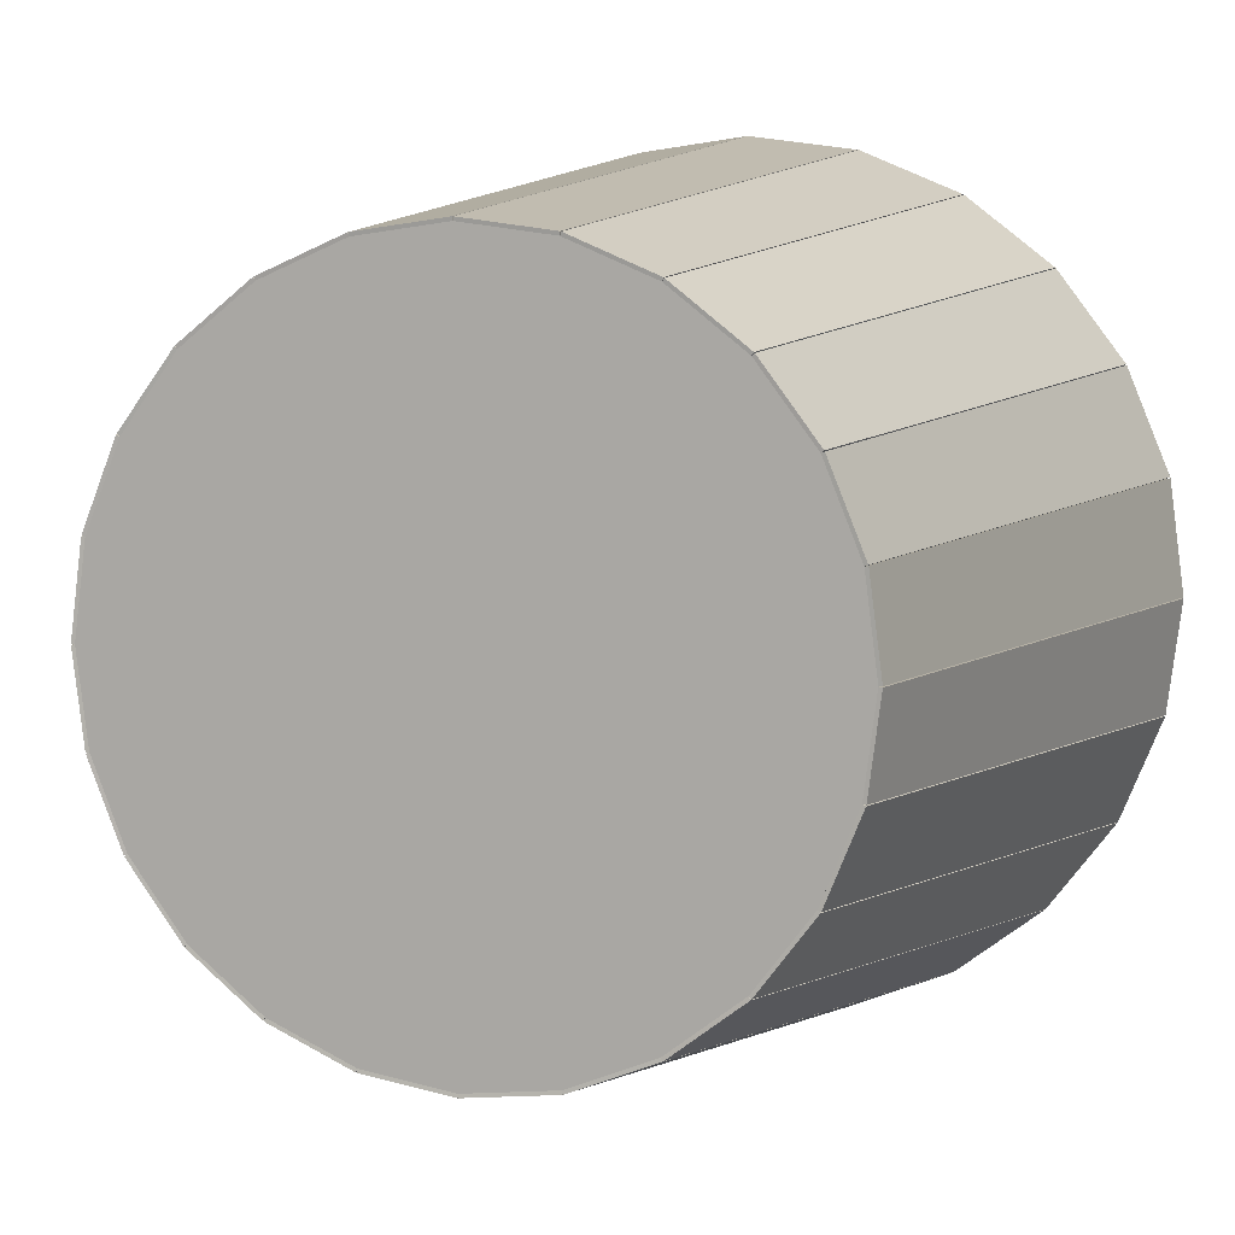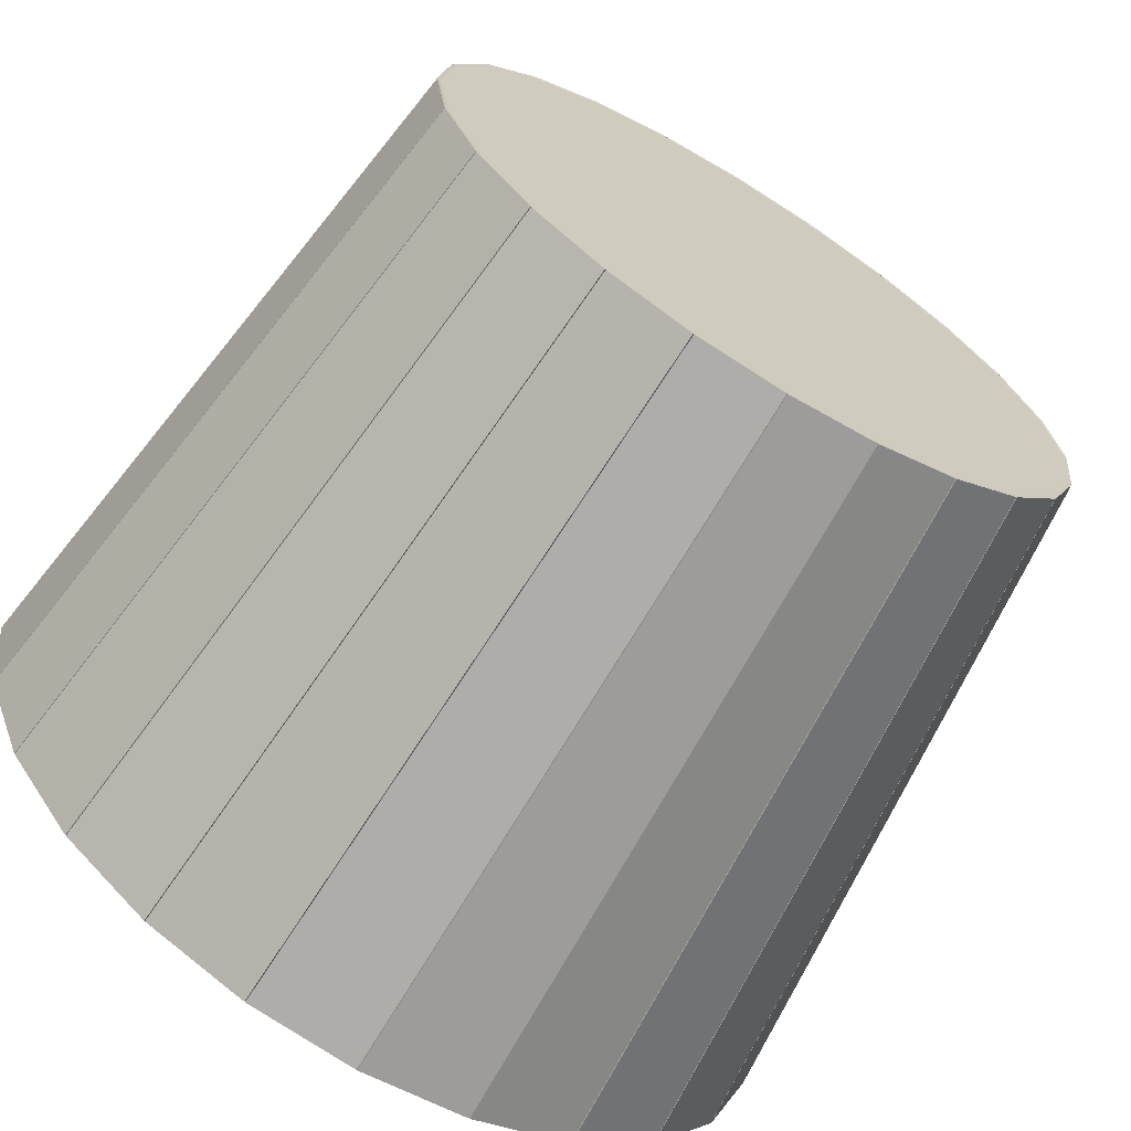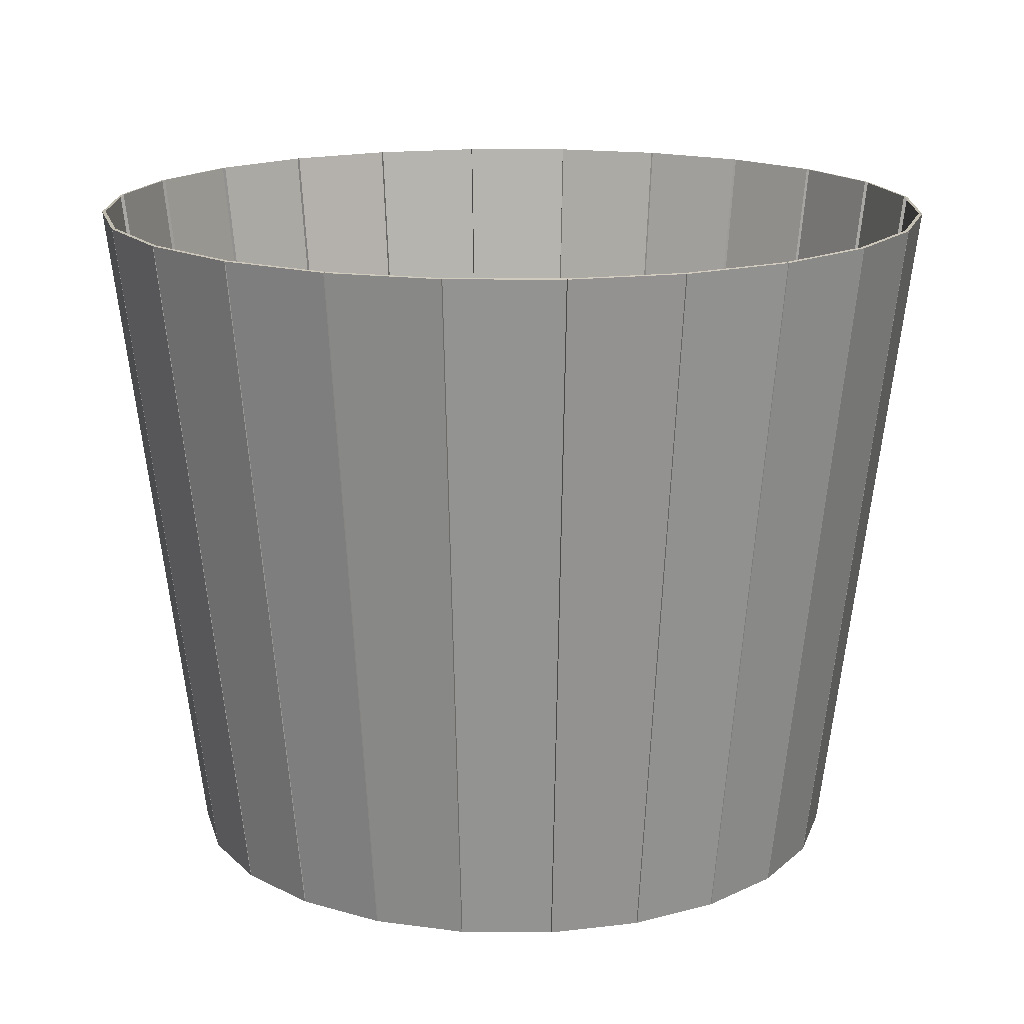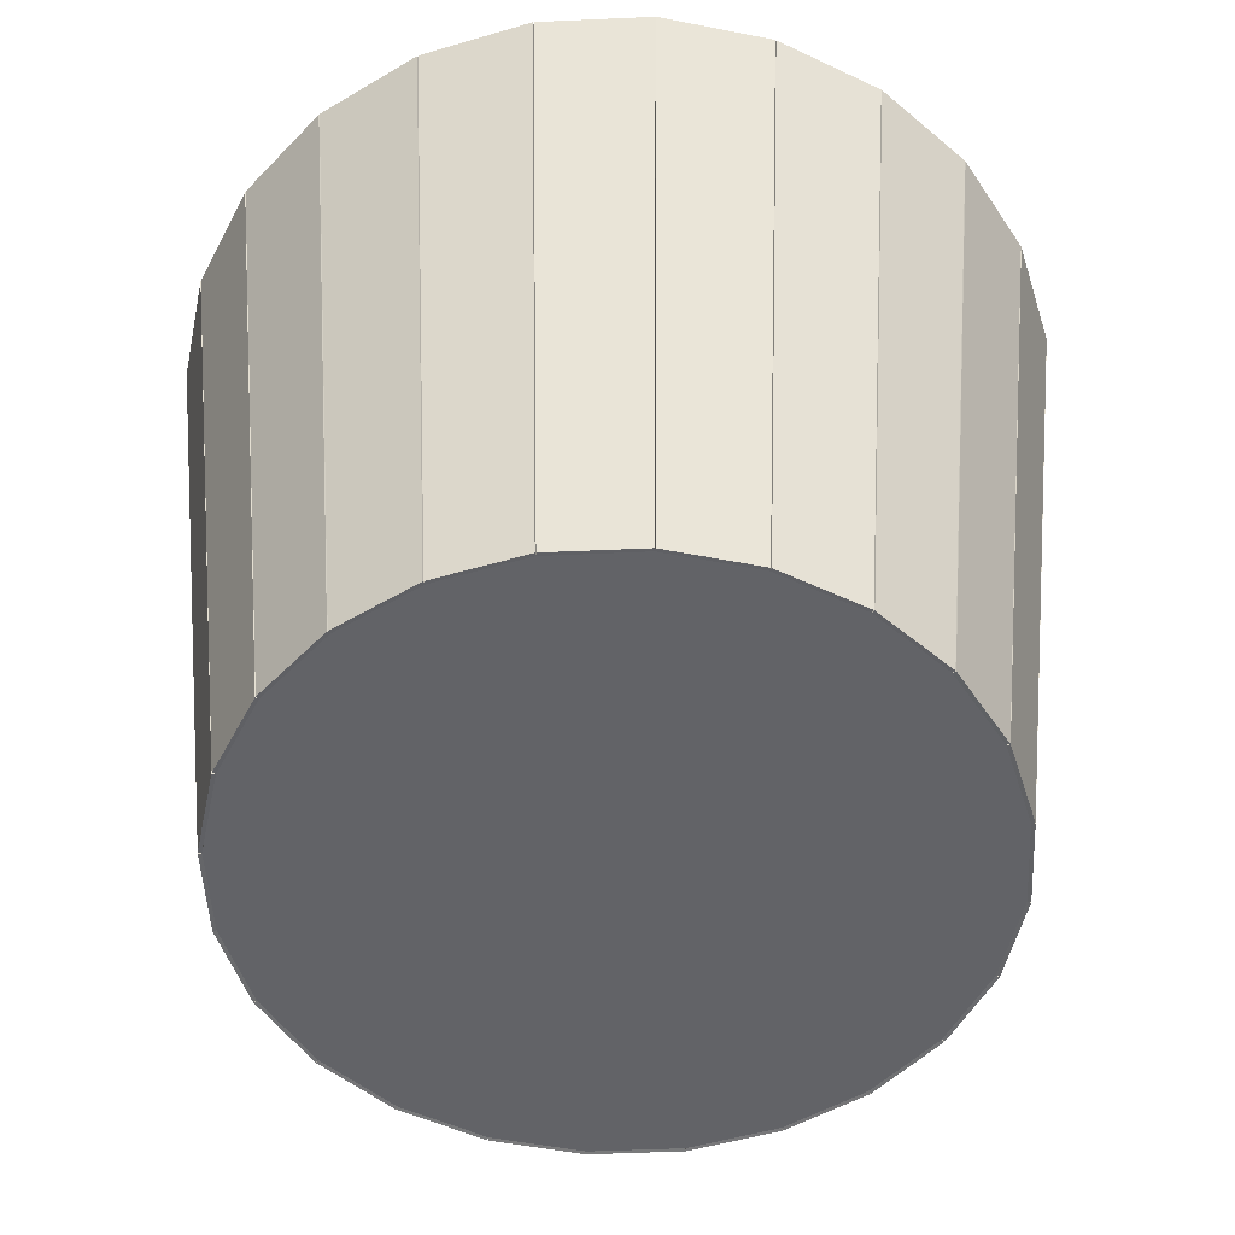
<metadata>
{"format":"obj","ext":"obj","renderer":"f3d","projection":"perspective","resolution":1024,"background":"white","views":[{"elev":6.6,"azim":21.6,"up":"+Z"},{"elev":-67.7,"azim":-31.6,"up":"+Z"},{"elev":16.2,"azim":-21.6,"up":"+Y"},{"elev":-51.0,"azim":85.3,"up":"+Y"}]}
</metadata>
<code>
v 0.2468 -0.2103 -0.00033
v 0.298 0.2783 -0.07951
v 0.3084 0.2783 -0.00033
v 0.2385 -0.2103 -0.06356
v 0.3059 0.2786 -0
v 0.2443 -0.21 -0
v 0.236 -0.21 -0.06323
v 0.2955 0.2786 -0.07917
v 0.3084 0.2783 0.00033
v 0.236 -0.2075 -0.06323
v 0.236 -0.21 0.06323
v 0.2978 0.2783 -0.08014
v 0.2468 -0.2103 0.00033
v 0.298 0.2783 0.07951
v 0.2443 -0.2075 -0
v 0.2116 -0.2075 -0.1222
v 0.2116 -0.21 0.1222
v 0.2385 -0.2103 0.06356
v 0.2383 -0.2103 -0.0642
v 0.2673 0.2783 -0.1539
v 0.2955 0.2786 0.07917
v 0.236 -0.2075 0.06323
v 0.2116 -0.21 -0.1222
v 0.2116 -0.2075 0.1222
v 0.2139 -0.2103 0.1231
v 0.2139 -0.2103 -0.1231
v 0.2649 0.2786 -0.153
v 0.1727 -0.2075 -0.1727
v 0.1727 -0.21 -0.1727
v 0.2383 -0.2103 0.0642
v 0.2673 0.2783 0.1539
v 0.2978 0.2783 0.08014
v 0.1727 -0.2075 0.1727
v 0.1727 -0.21 0.1727
v 0.1748 -0.2103 -0.1743
v 0.2649 0.2786 0.153
v 0.2669 0.2783 -0.1545
v 0.1222 -0.21 -0.2116
v 0.1222 -0.2075 -0.2116
v 0.1748 -0.2103 0.1743
v 0.2136 -0.2103 -0.1237
v 0.2183 0.2783 -0.2178
v 0.2669 0.2783 0.1545
v 0.1237 -0.2103 -0.2136
v 0.1222 -0.2075 0.2116
v 0.1222 -0.21 0.2116
v 0.2136 -0.2103 0.1237
v 0.2183 0.2783 0.2178
v 0.2163 0.2786 -0.2163
v 0.06323 -0.21 -0.236
v 0.1743 -0.2103 -0.1748
v 0.153 0.2786 -0.2649
v 0.06323 -0.2075 -0.236
v 0.1237 -0.2103 0.2136
v 0.2163 0.2786 0.2163
v 0.0642 -0.2103 -0.2383
v 0.1545 0.2783 -0.2669
v 0.1231 -0.2103 -0.2139
v 0.06323 -0.2075 0.236
v 0.06323 -0.21 0.236
v 0.1743 -0.2103 0.1748
v 0.153 0.2786 0.2649
v 0.2178 0.2783 -0.2183
v 0 -0.21 -0.2443
v 0.07917 0.2786 -0.2955
v 0.1539 0.2783 -0.2673
v 0 -0.2075 -0.2443
v 0.0642 -0.2103 0.2383
v 0.2178 0.2783 0.2183
v 0.1545 0.2783 0.2669
v 0.1231 -0.2103 0.2139
v 0.00033 -0.2103 -0.2468
v 0.08014 0.2783 -0.2978
v 0.06356 -0.2103 -0.2385
v 0 -0.2075 0.2443
v 0 -0.21 0.2443
v 0.07917 0.2786 0.2955
v 0.1539 0.2783 0.2673
v -0.06323 -0.21 -0.236
v 0 0.2786 -0.3059
v 0.07951 0.2783 -0.298
v -0.06323 -0.2075 -0.236
v 0.00033 -0.2103 0.2468
v 0.08014 0.2783 0.2978
v 0.06356 -0.2103 0.2385
v -0.00033 -0.2103 -0.2468
v 0.00033 0.2783 -0.3084
v -0.06323 -0.2075 0.236
v -0.06323 -0.21 0.236
v 0 0.2786 0.3059
v 0.07951 0.2783 0.298
v -0.1222 -0.21 -0.2116
v -0.06356 -0.2103 -0.2385
v -0.00033 0.2783 -0.3084
v -0.1222 -0.2075 -0.2116
v -0.00033 -0.2103 0.2468
v 0.00033 0.2783 0.3084
v -0.0642 -0.2103 -0.2383
v -0.07917 0.2786 -0.2955
v -0.07951 0.2783 -0.298
v -0.1222 -0.2075 0.2116
v -0.1222 -0.21 0.2116
v -0.06356 -0.2103 0.2385
v -0.00033 0.2783 0.3084
v -0.1727 -0.21 -0.1727
v -0.1231 -0.2103 -0.2139
v -0.1727 -0.2075 -0.1727
v -0.0642 -0.2103 0.2383
v -0.07917 0.2786 0.2955
v -0.1237 -0.2103 -0.2136
v -0.153 0.2786 -0.2649
v -0.1539 0.2783 -0.2673
v -0.08014 0.2783 -0.2978
v -0.1727 -0.2075 0.1727
v -0.1727 -0.21 0.1727
v -0.1231 -0.2103 0.2139
v -0.07951 0.2783 0.298
v -0.2116 -0.2075 -0.1222
v -0.1743 -0.2103 -0.1748
v -0.2116 -0.21 -0.1222
v -0.1237 -0.2103 0.2136
v -0.08014 0.2783 0.2978
v -0.153 0.2786 0.2649
v -0.2163 0.2786 -0.2163
v -0.2178 0.2783 -0.2183
v -0.1545 0.2783 -0.2669
v -0.2116 -0.2075 0.1222
v -0.2116 -0.21 0.1222
v -0.1748 -0.2103 -0.1743
v -0.1743 -0.2103 0.1748
v -0.1539 0.2783 0.2673
v -0.236 -0.2075 -0.06323
v -0.2183 0.2783 -0.2178
v -0.1748 -0.2103 0.1743
v -0.236 -0.21 -0.06323
v -0.2136 -0.2103 -0.1237
v -0.1545 0.2783 0.2669
v -0.2163 0.2786 0.2163
v -0.2649 0.2786 -0.153
v -0.236 -0.2075 0.06323
v -0.236 -0.21 0.06323
v -0.2136 -0.2103 0.1237
v -0.2183 0.2783 0.2178
v -0.2139 -0.2103 -0.1231
v -0.2669 0.2783 -0.1545
v -0.2178 0.2783 0.2183
v -0.2443 -0.2075 -0
v -0.2139 -0.2103 0.1231
v -0.2669 0.2783 0.1545
v -0.2443 -0.21 -0
v -0.2383 -0.2103 -0.0642
v -0.2673 0.2783 -0.1539
v -0.2649 0.2786 0.153
v -0.2383 -0.2103 0.0642
v -0.2673 0.2783 0.1539
v -0.2385 -0.2103 0.06356
v -0.2385 -0.2103 -0.06356
v -0.2978 0.2783 -0.08014
v -0.2978 0.2783 0.08014
v -0.2468 -0.2103 0.00033
v -0.298 0.2783 0.07951
v -0.2468 -0.2103 -0.00033
v -0.298 0.2783 -0.07951
v -0.2955 0.2786 -0.07917
v -0.2955 0.2786 0.07917
v -0.3084 0.2783 0.00033
v -0.3084 0.2783 -0.00033
v -0.3059 0.2786 -0
v 0 -0.21 -0
v 0 0.2786 -0
g mesh1_mesh1-geometry
f 1 2 3
f 2 1 4
f 3 2 1
f 4 1 2
f 2 5 3
f 3 5 2
f 3 6 1
f 1 6 3
f 1 4 6
f 7 2 4
f 4 2 7
f 5 2 8
f 8 2 5
f 6 3 5
f 5 3 6
f 7 6 4
f 2 7 8
f 8 7 2
f 9 6 5
f 5 6 9
f 6 10 7
f 7 10 6
f 6 7 11
f 7 12 8
f 8 12 7
f 6 9 13
f 13 9 6
f 5 14 9
f 9 14 5
f 10 6 15
f 15 6 10
f 16 7 10
f 10 7 16
f 11 7 17
f 11 18 6
f 11 15 6
f 6 15 11
f 12 7 19
f 19 7 12
f 20 8 12
f 12 8 20
f 9 18 13
f 13 18 9
f 13 6 18
f 14 5 21
f 21 5 14
f 18 9 14
f 14 9 18
f 22 10 15
f 7 16 23
f 23 16 7
f 24 16 10
f 7 23 17
f 17 25 11
f 17 22 11
f 11 22 17
f 14 11 18
f 18 11 14
f 15 11 22
f 22 11 15
f 19 26 7
f 26 12 19
f 19 12 26
f 8 20 27
f 27 20 8
f 12 26 20
f 20 26 12
f 11 14 21
f 21 14 11
f 24 10 22
f 28 23 16
f 16 23 28
f 23 7 26
f 24 28 16
f 23 29 17
f 30 11 25
f 31 17 25
f 25 17 31
f 22 17 24
f 24 17 22
f 20 23 27
f 27 23 20
f 23 20 26
f 26 20 23
f 32 11 21
f 21 11 32
f 23 28 29
f 29 28 23
f 33 28 24
f 17 29 34
f 29 23 35
f 11 32 30
f 30 32 11
f 32 25 30
f 30 25 32
f 17 31 36
f 36 31 17
f 25 32 31
f 31 32 25
f 34 24 17
f 17 24 34
f 23 37 27
f 27 37 23
f 21 31 32
f 32 31 21
f 28 38 29
f 29 38 28
f 33 39 28
f 24 34 33
f 33 34 24
f 29 38 34
f 34 40 17
f 41 35 23
f 29 42 35
f 35 42 29
f 31 21 36
f 36 21 31
f 43 17 36
f 36 17 43
f 37 23 41
f 41 23 37
f 42 27 37
f 37 27 42
f 38 28 39
f 39 28 38
f 38 29 44
f 45 39 33
f 34 45 33
f 33 45 34
f 34 38 46
f 47 17 40
f 48 34 40
f 40 34 48
f 35 37 41
f 41 37 35
f 42 29 49
f 49 29 42
f 37 35 42
f 42 35 37
f 17 43 47
f 47 43 17
f 36 48 43
f 43 48 36
f 27 42 49
f 49 42 27
f 39 50 38
f 38 50 39
f 51 44 29
f 52 44 38
f 38 44 52
f 45 53 39
f 45 34 46
f 46 34 45
f 38 50 46
f 46 54 34
f 43 40 47
f 47 40 43
f 34 48 55
f 55 48 34
f 40 43 48
f 48 43 40
f 51 49 29
f 29 49 51
f 48 36 55
f 55 36 48
f 50 39 53
f 53 39 50
f 50 38 56
f 57 51 44
f 44 51 57
f 44 52 57
f 57 52 44
f 58 52 38
f 38 52 58
f 59 53 45
f 46 59 45
f 45 59 46
f 46 50 60
f 61 34 54
f 54 62 46
f 46 62 54
f 55 61 34
f 34 61 55
f 49 51 63
f 63 51 49
f 53 64 50
f 50 64 53
f 58 56 38
f 65 56 50
f 50 56 65
f 51 57 63
f 63 57 51
f 49 57 52
f 52 57 49
f 52 58 66
f 66 58 52
f 59 67 53
f 59 46 60
f 60 46 59
f 50 64 60
f 60 68 46
f 69 54 61
f 61 54 69
f 62 54 70
f 70 54 62
f 62 71 46
f 46 71 62
f 61 55 69
f 69 55 61
f 57 49 63
f 63 49 57
f 64 53 67
f 67 53 64
f 64 50 72
f 73 58 56
f 56 58 73
f 56 65 73
f 73 65 56
f 74 65 50
f 50 65 74
f 58 73 66
f 66 73 58
f 73 52 66
f 66 52 73
f 75 67 59
f 60 75 59
f 59 75 60
f 60 64 76
f 71 46 68
f 68 77 60
f 60 77 68
f 54 69 70
f 70 69 54
f 70 55 62
f 62 55 70
f 71 62 78
f 78 62 71
f 55 70 69
f 69 70 55
f 67 79 64
f 64 79 67
f 74 72 50
f 80 72 64
f 64 72 80
f 52 73 65
f 65 73 52
f 65 74 81
f 81 74 65
f 75 82 67
f 75 60 76
f 76 60 75
f 64 79 76
f 76 83 60
f 78 68 71
f 71 68 78
f 77 68 84
f 84 68 77
f 77 85 60
f 60 85 77
f 62 84 78
f 78 84 62
f 79 67 82
f 82 67 79
f 64 86 79
f 87 74 72
f 72 74 87
f 72 80 87
f 87 80 72
f 86 80 64
f 64 80 86
f 74 87 81
f 81 87 74
f 87 65 81
f 81 65 87
f 88 82 75
f 76 88 75
f 75 88 76
f 76 79 89
f 85 60 83
f 83 90 76
f 76 90 83
f 68 78 84
f 84 78 68
f 84 62 77
f 77 62 84
f 85 77 91
f 91 77 85
f 82 92 79
f 79 92 82
f 93 79 86
f 65 87 80
f 80 87 65
f 80 86 94
f 94 86 80
f 88 95 82
f 88 76 89
f 89 76 88
f 79 92 89
f 76 89 96
f 91 83 85
f 85 83 91
f 90 83 97
f 97 83 90
f 90 96 76
f 76 96 90
f 77 97 91
f 91 97 77
f 92 82 95
f 95 82 92
f 79 98 92
f 99 93 79
f 79 93 99
f 100 86 93
f 93 86 100
f 86 100 94
f 94 100 86
f 94 99 80
f 80 99 94
f 101 95 88
f 89 101 88
f 88 101 89
f 89 92 102
f 103 96 89
f 83 91 97
f 97 91 83
f 97 77 90
f 90 77 97
f 96 90 104
f 104 90 96
f 95 105 92
f 92 105 95
f 106 92 98
f 98 99 79
f 79 99 98
f 93 99 100
f 100 99 93
f 99 94 100
f 100 94 99
f 101 107 95
f 101 89 102
f 102 89 101
f 92 105 102
f 89 102 108
f 104 103 96
f 96 103 104
f 103 109 89
f 89 109 103
f 109 104 90
f 90 104 109
f 105 95 107
f 107 95 105
f 92 110 105
f 111 106 92
f 92 106 111
f 112 98 106
f 106 98 112
f 99 98 113
f 113 98 99
f 114 107 101
f 102 114 101
f 101 114 102
f 102 105 115
f 116 108 102
f 109 108 89
f 89 108 109
f 103 104 117
f 117 104 103
f 109 103 117
f 117 103 109
f 104 109 117
f 117 109 104
f 118 105 107
f 107 105 118
f 119 105 110
f 110 111 92
f 92 111 110
f 106 111 112
f 112 111 106
f 98 112 113
f 113 112 98
f 113 111 99
f 99 111 113
f 114 118 107
f 114 102 115
f 115 102 114
f 105 120 115
f 102 115 121
f 122 116 108
f 108 116 122
f 116 123 102
f 102 123 116
f 108 109 122
f 122 109 108
f 105 118 120
f 120 118 105
f 124 119 105
f 105 119 124
f 125 110 119
f 119 110 125
f 111 110 126
f 126 110 111
f 111 113 112
f 112 113 111
f 127 118 114
f 128 114 115
f 115 114 128
f 115 120 128
f 105 129 120
f 130 121 115
f 123 121 102
f 102 121 123
f 116 122 131
f 131 122 116
f 123 116 131
f 131 116 123
f 123 122 109
f 109 122 123
f 132 120 118
f 118 120 132
f 119 124 125
f 125 124 119
f 105 133 124
f 124 133 105
f 110 125 126
f 126 125 110
f 126 124 111
f 111 124 126
f 127 132 118
f 114 128 127
f 127 128 114
f 115 128 134
f 120 135 128
f 136 120 129
f 133 105 129
f 129 105 133
f 137 130 121
f 121 130 137
f 130 138 115
f 115 138 130
f 121 123 137
f 137 123 121
f 122 123 131
f 131 123 122
f 120 132 135
f 135 132 120
f 124 126 125
f 125 126 124
f 133 139 124
f 124 139 133
f 140 132 127
f 141 127 128
f 128 127 141
f 142 134 128
f 115 143 134
f 134 143 115
f 128 135 141
f 120 144 135
f 120 145 136
f 136 145 120
f 145 129 136
f 136 129 145
f 129 145 133
f 133 145 129
f 130 137 146
f 146 137 130
f 138 130 146
f 146 130 138
f 143 115 138
f 138 115 143
f 138 137 123
f 123 137 138
f 147 135 132
f 132 135 147
f 139 133 145
f 145 133 139
f 132 140 147
f 127 141 140
f 140 141 127
f 128 141 148
f 134 149 142
f 142 149 134
f 149 128 142
f 142 128 149
f 149 134 143
f 143 134 149
f 150 141 135
f 151 135 144
f 152 120 144
f 144 120 152
f 145 120 139
f 139 120 145
f 137 138 146
f 146 138 137
f 153 143 138
f 138 143 153
f 135 147 150
f 150 147 135
f 140 150 147
f 147 150 140
f 150 140 141
f 141 140 150
f 154 148 141
f 128 155 148
f 148 155 128
f 128 149 153
f 153 149 128
f 143 153 149
f 149 153 143
f 141 150 156
f 135 157 150
f 135 158 151
f 151 158 135
f 158 144 151
f 151 144 158
f 120 152 139
f 139 152 120
f 144 158 152
f 152 158 144
f 148 159 154
f 154 159 148
f 159 141 154
f 154 141 159
f 155 128 153
f 153 128 155
f 159 148 155
f 155 148 159
f 160 156 150
f 141 161 156
f 156 161 141
f 162 150 157
f 163 135 157
f 157 135 163
f 158 135 164
f 164 135 158
f 152 164 139
f 139 164 152
f 164 152 158
f 158 152 164
f 141 159 165
f 165 159 141
f 165 155 153
f 153 155 165
f 155 165 159
f 159 165 155
f 156 166 160
f 160 166 156
f 166 150 160
f 160 150 166
f 161 141 165
f 165 141 161
f 166 156 161
f 161 156 166
f 150 167 162
f 162 167 150
f 162 163 157
f 157 163 162
f 135 163 164
f 164 163 135
f 150 166 168
f 168 166 150
f 168 161 165
f 165 161 168
f 161 168 166
f 166 168 161
f 167 150 168
f 168 150 167
f 163 162 167
f 167 162 163
f 163 168 164
f 164 168 163
f 168 163 167
f 167 163 168
g mesh1_mesh1-geometry
f 6 4 1
f 4 6 7
f 11 7 6
f 17 7 11
f 6 18 11
f 18 6 13
f 15 10 22
f 10 16 24
f 17 23 7
f 11 25 17
f 7 26 19
f 22 10 24
f 26 7 23
f 16 28 24
f 17 29 23
f 25 11 30
f 24 28 33
f 34 29 17
f 35 23 29
f 28 39 33
f 34 38 29
f 17 40 34
f 23 35 41
f 44 29 38
f 33 39 45
f 46 38 34
f 40 17 47
f 29 44 51
f 39 53 45
f 46 50 38
f 34 54 46
f 56 38 50
f 45 53 59
f 60 50 46
f 54 34 61
f 38 56 58
f 53 67 59
f 60 64 50
f 46 68 60
f 72 50 64
f 59 67 75
f 76 64 60
f 68 46 71
f 50 72 74
f 67 82 75
f 76 79 64
f 60 83 76
f 79 86 64
f 75 82 88
f 89 79 76
f 83 60 85
f 86 79 93
f 82 95 88
f 89 92 79
f 96 89 76
f 92 98 79
f 88 95 101
f 102 92 89
f 89 96 103
f 98 92 106
f 95 107 101
f 102 105 92
f 108 102 89
f 105 110 92
f 101 107 114
f 115 105 102
f 102 108 116
f 110 105 119
f 107 118 114
f 115 120 105
f 121 115 102
f 114 118 127
f 128 120 115
f 120 129 105
f 115 121 130
f 118 132 127
f 134 128 115
f 128 135 120
f 129 120 136
f 127 132 140
f 128 134 142
f 141 135 128
f 135 144 120
f 147 140 132
f 148 141 128
f 135 141 150
f 144 135 151
f 141 148 154
f 156 150 141
f 150 157 135
f 150 156 160
f 157 150 162
g mesh2_mesh2-geometry
l 169 170
l 169 76

</code>
